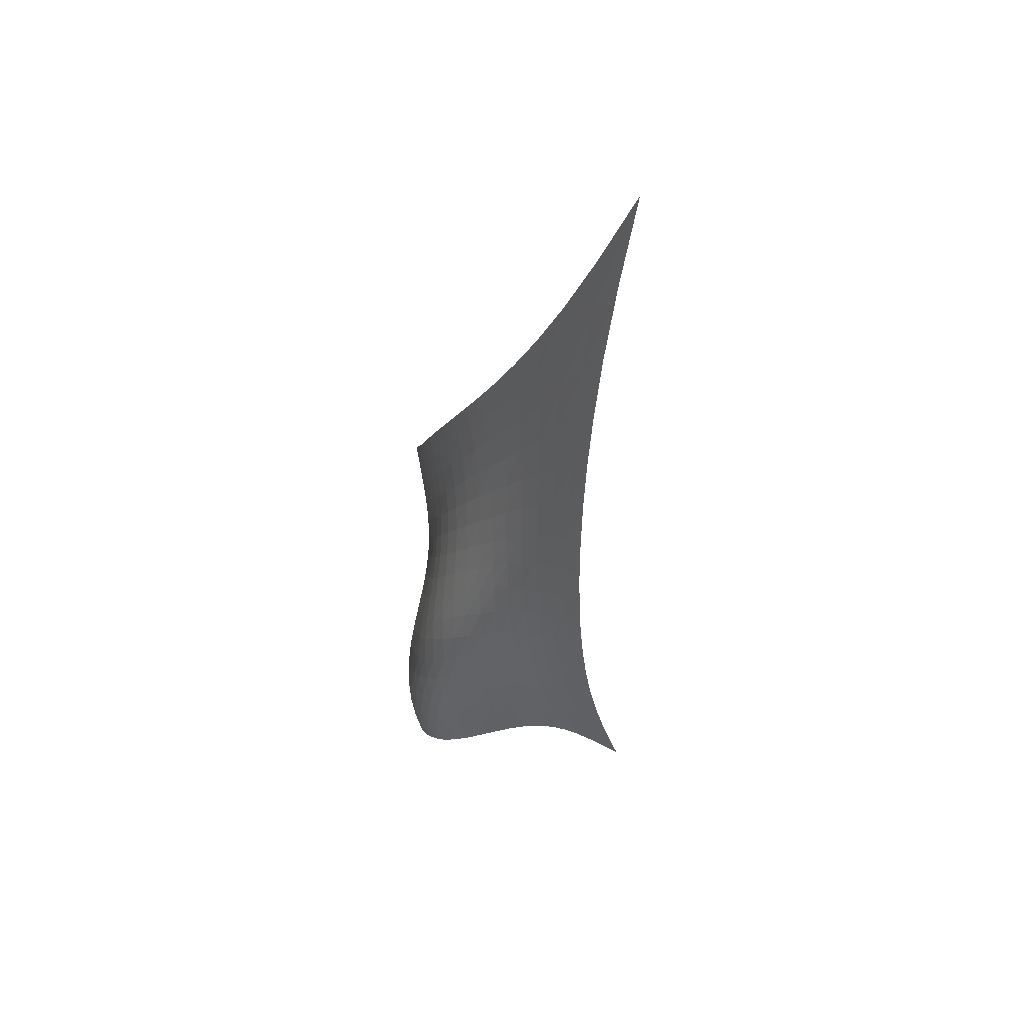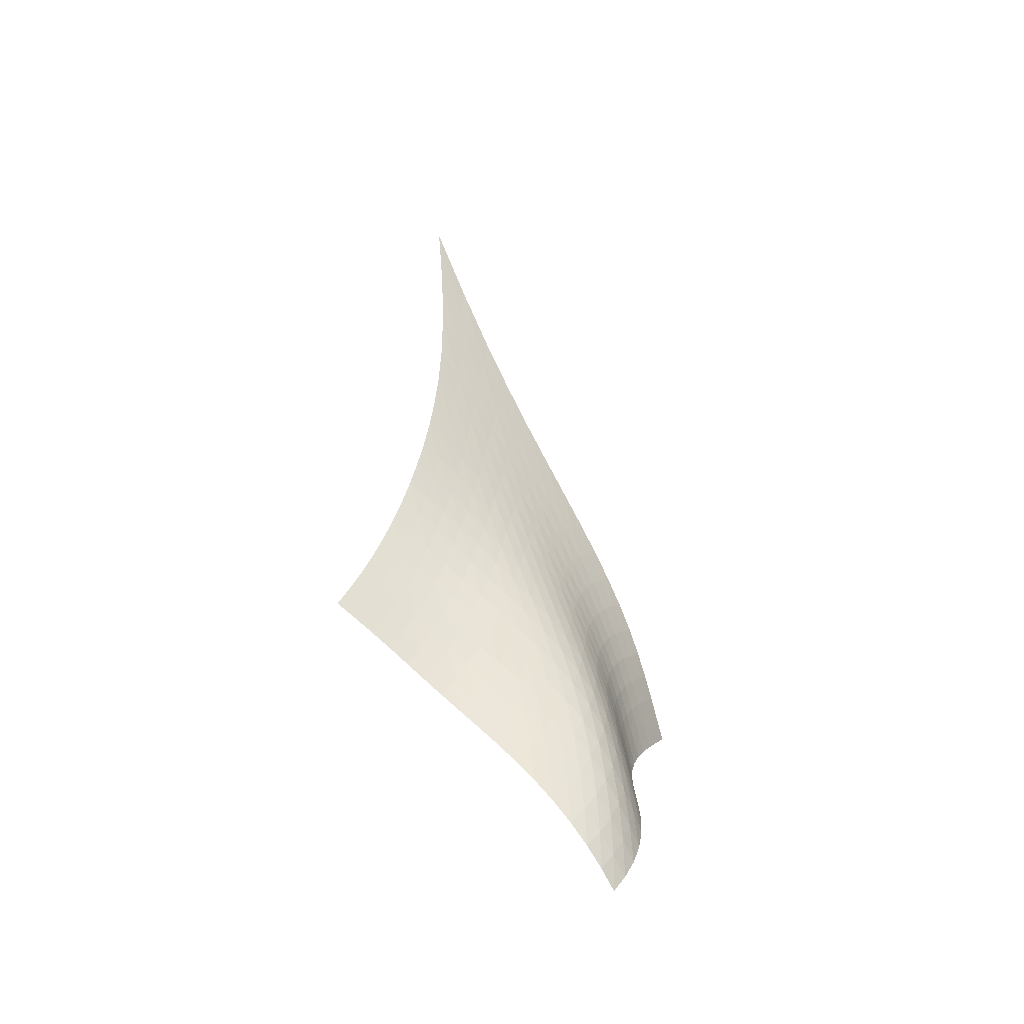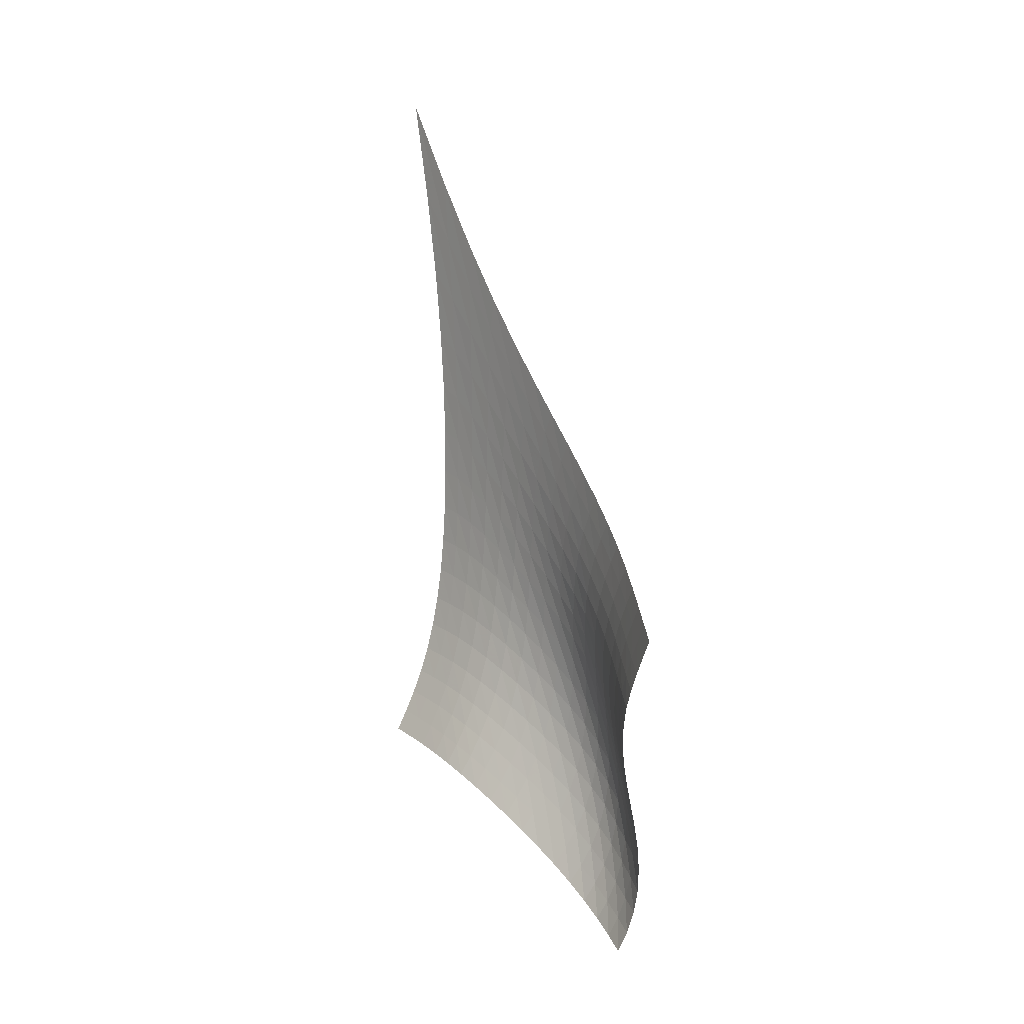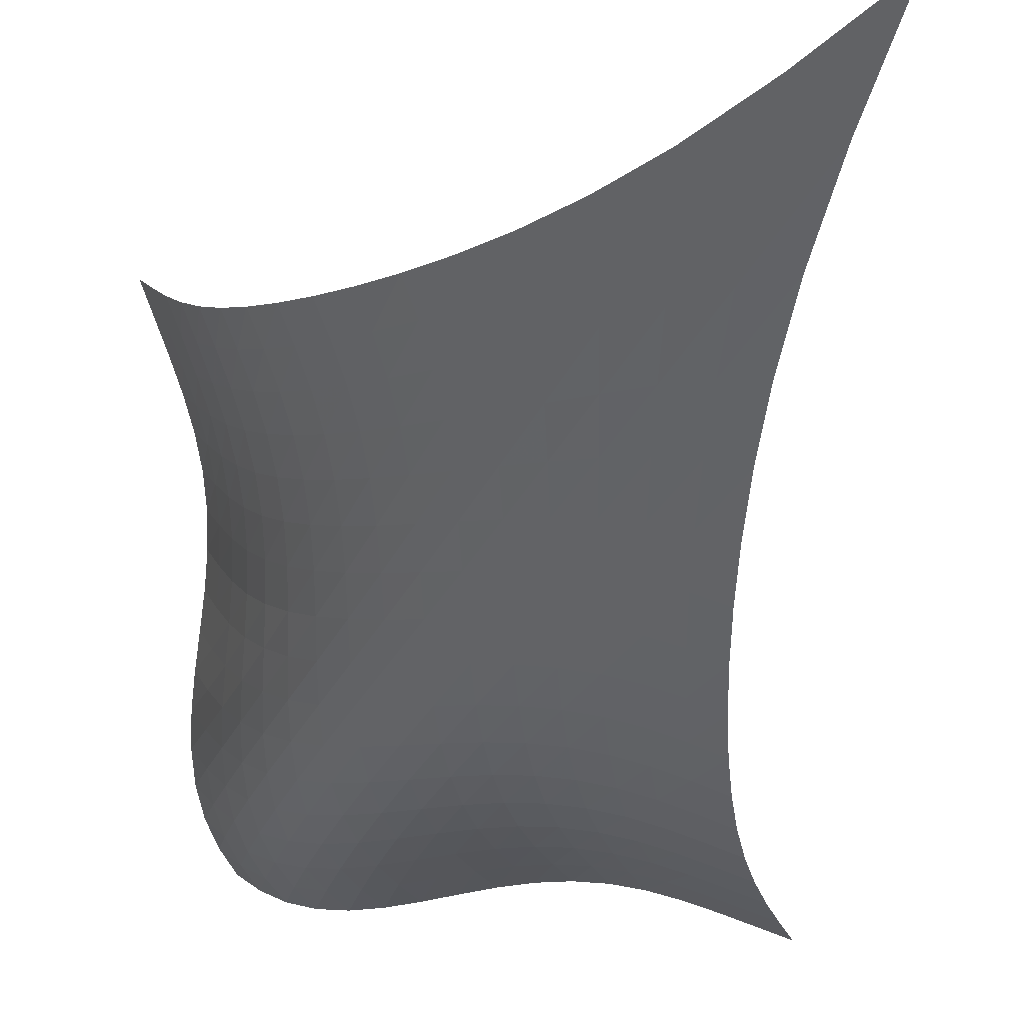
<metadata>
{"format":"obj","ext":"obj","renderer":"f3d","projection":"perspective","resolution":1024,"background":"white","views":[{"elev":61.1,"azim":-165.4,"up":"+Y"},{"elev":-30.5,"azim":90.8,"up":"+Y"},{"elev":-19.1,"azim":10.8,"up":"+Y"},{"elev":-14.0,"azim":172.9,"up":"+Z"}]}
</metadata>
<code>
v -6.486 -0.06902 6.486
v 2.98 -24.18 9.115
v -9.115 -24.18 -2.98
v 0.4125 -33.81 -0.4125
v -8.733 -23.46 -2.766
v -8.359 -22.69 -2.546
v -8.004 -21.87 -2.305
v -7.674 -20.99 -2.028
v -7.375 -20.04 -1.699
v -7.107 -19.02 -1.309
v -6.869 -17.93 -0.8545
v -6.658 -16.77 -0.3336
v -6.475 -15.52 0.2516
v -6.317 -14.17 0.8993
v -6.188 -12.67 1.609
v -6.094 -10.97 2.386
v -6.049 -8.996 3.24
v -6.077 -6.617 4.192
v -6.215 -3.667 5.27
v -5.27 -3.667 6.215
v -4.192 -6.617 6.077
v -3.24 -8.996 6.049
v -2.386 -10.97 6.094
v -1.609 -12.67 6.188
v -0.8993 -14.17 6.317
v -0.2516 -15.52 6.475
v 0.3336 -16.77 6.658
v 0.8545 -17.93 6.869
v 1.309 -19.02 7.107
v 1.699 -20.04 7.375
v 2.028 -20.99 7.674
v 2.305 -21.87 8.004
v 2.546 -22.69 8.359
v 2.766 -23.46 8.733
v 2.667 -24.61 8.496
v 2.361 -25.04 7.889
v 2.073 -25.5 7.291
v 1.822 -25.98 6.694
v 1.629 -26.5 6.087
v 1.505 -27.05 5.466
v 1.453 -27.63 4.83
v 1.461 -28.24 4.184
v 1.505 -28.89 3.532
v 1.553 -29.57 2.88
v 1.571 -30.28 2.236
v 1.527 -31.01 1.611
v 1.393 -31.75 1.021
v 1.157 -32.48 0.481
v 0.822 -33.17 0.003639
v -0.003639 -33.17 -0.822
v -0.481 -32.48 -1.157
v -1.021 -31.75 -1.393
v -1.611 -31.01 -1.527
v -2.236 -30.28 -1.571
v -2.88 -29.57 -1.553
v -3.532 -28.89 -1.505
v -4.184 -28.24 -1.461
v -4.83 -27.63 -1.453
v -5.466 -27.05 -1.505
v -6.087 -26.5 -1.629
v -6.694 -25.98 -1.822
v -7.291 -25.5 -2.073
v -7.889 -25.04 -2.361
v -8.496 -24.61 -2.667
v -5.301 -5.783 5.301
v -5.305 -7.997 4.376
v -5.35 -9.973 3.508
v -5.433 -11.72 2.7
v -5.546 -13.28 1.948
v -5.683 -14.69 1.25
v -5.844 -15.99 0.606
v -6.028 -17.21 0.01949
v -6.237 -18.35 -0.5059
v -6.474 -19.42 -0.9673
v -6.742 -20.44 -1.364
v -7.042 -21.39 -1.7
v -7.374 -22.28 -1.984
v -7.734 -23.11 -2.229
v -8.112 -23.88 -2.452
v -4.376 -7.997 5.305
v -4.504 -9.587 4.504
v -4.624 -11.16 3.718
v -4.752 -12.64 2.962
v -4.891 -14.03 2.242
v -5.042 -15.33 1.561
v -5.209 -16.56 0.9267
v -5.395 -17.72 0.3437
v -5.605 -18.83 -0.1818
v -5.842 -19.88 -0.6453
v -6.111 -20.88 -1.045
v -6.414 -21.83 -1.385
v -6.749 -22.72 -1.671
v -7.113 -23.55 -1.919
v -7.498 -24.32 -2.143
v -3.508 -9.973 5.35
v -3.718 -11.16 4.624
v -3.898 -12.42 3.898
v -4.064 -13.68 3.183
v -4.227 -14.9 2.491
v -4.391 -16.08 1.828
v -4.565 -17.22 1.203
v -4.754 -18.32 0.6243
v -4.965 -19.38 0.1005
v -5.205 -20.4 -0.3627
v -5.476 -21.38 -0.7627
v -5.782 -22.31 -1.101
v -6.123 -23.19 -1.387
v -6.495 -24.01 -1.632
v -6.889 -24.78 -1.855
v -2.7 -11.72 5.433
v -2.962 -12.64 4.752
v -3.183 -13.68 4.064
v -3.379 -14.75 3.379
v -3.56 -15.82 2.706
v -3.734 -16.89 2.054
v -3.911 -17.94 1.434
v -4.102 -18.97 0.8569
v -4.313 -19.98 0.3322
v -4.554 -20.97 -0.132
v -4.828 -21.92 -0.5318
v -5.139 -22.84 -0.8686
v -5.487 -23.7 -1.15
v -5.869 -24.52 -1.391
v -6.277 -25.27 -1.609
v -1.948 -13.28 5.546
v -2.242 -14.03 4.891
v -2.491 -14.9 4.227
v -2.706 -15.82 3.56
v -2.897 -16.78 2.897
v -3.075 -17.74 2.25
v -3.252 -18.71 1.628
v -3.439 -19.68 1.045
v -3.648 -20.64 0.5131
v -3.887 -21.58 0.04269
v -4.164 -22.51 -0.3608
v -4.48 -23.4 -0.6979
v -4.836 -24.26 -0.9765
v -5.229 -25.06 -1.211
v -5.652 -25.8 -1.422
v -1.25 -14.69 5.683
v -1.561 -15.33 5.042
v -1.828 -16.08 4.391
v -2.054 -16.89 3.734
v -2.25 -17.74 3.075
v -2.425 -18.62 2.425
v -2.594 -19.51 1.794
v -2.772 -20.42 1.198
v -2.974 -21.32 0.652
v -3.209 -22.23 0.1675
v -3.486 -23.13 -0.2469
v -3.806 -24.01 -0.5904
v -4.17 -24.84 -0.8703
v -4.574 -25.63 -1.102
v -5.012 -26.36 -1.307
v -0.606 -15.99 5.844
v -0.9267 -16.56 5.209
v -1.203 -17.22 4.565
v -1.434 -17.94 3.911
v -1.628 -18.71 3.252
v -1.794 -19.51 2.594
v -1.95 -20.34 1.95
v -2.113 -21.18 1.335
v -2.301 -22.04 0.7665
v -2.527 -22.92 0.2592
v -2.8 -23.79 -0.1754
v -3.122 -24.64 -0.5341
v -3.492 -25.46 -0.8232
v -3.907 -26.24 -1.058
v -4.358 -26.96 -1.261
v -0.01949 -17.21 6.028
v -0.3437 -17.72 5.395
v -0.6243 -18.32 4.754
v -0.8569 -18.97 4.102
v -1.045 -19.68 3.439
v -1.198 -20.42 2.772
v -1.335 -21.18 2.113
v -1.477 -21.98 1.477
v -1.644 -22.79 0.8805
v -1.854 -23.63 0.343
v -2.117 -24.47 -0.1213
v -2.437 -25.3 -0.5055
v -2.811 -26.11 -0.8137
v -3.234 -26.88 -1.061
v -3.697 -27.58 -1.269
v 0.5059 -18.35 6.237
v 0.1818 -18.83 5.605
v -0.1005 -19.38 4.965
v -0.3322 -19.98 4.313
v -0.5131 -20.64 3.648
v -0.652 -21.32 2.974
v -0.7665 -22.04 2.301
v -0.8805 -22.79 1.644
v -1.019 -23.57 1.019
v -1.205 -24.37 0.4476
v -1.45 -25.19 -0.05364
v -1.761 -26 -0.4731
v -2.134 -26.79 -0.8114
v -2.561 -27.55 -1.081
v -3.033 -28.24 -1.305
v 0.9673 -19.42 6.474
v 0.6453 -19.88 5.842
v 0.3627 -20.4 5.205
v 0.132 -20.97 4.554
v -0.04269 -21.58 3.887
v -0.1675 -22.23 3.209
v -0.2592 -22.92 2.527
v -0.343 -23.63 1.854
v -0.4476 -24.37 1.205
v -0.5994 -25.14 0.5994
v -0.8174 -25.93 0.05813
v -1.109 -26.73 -0.4039
v -1.473 -27.51 -0.7821
v -1.899 -28.25 -1.086
v -2.374 -28.93 -1.335
v 1.364 -20.44 6.742
v 1.045 -20.88 6.111
v 0.7627 -21.38 5.476
v 0.5318 -21.92 4.828
v 0.3608 -22.51 4.164
v 0.2469 -23.13 3.486
v 0.1754 -23.79 2.8
v 0.1213 -24.47 2.117
v 0.05364 -25.19 1.45
v -0.05813 -25.93 0.8174
v -0.2382 -26.7 0.2382
v -0.4996 -27.48 -0.2687
v -0.8426 -28.25 -0.6934
v -1.258 -28.98 -1.04
v -1.729 -29.65 -1.326
v 1.7 -21.39 7.042
v 1.385 -21.83 6.414
v 1.101 -22.31 5.782
v 0.8686 -22.84 5.139
v 0.6979 -23.4 4.48
v 0.5904 -24.01 3.806
v 0.5341 -24.64 3.122
v 0.5055 -25.3 2.437
v 0.4731 -26 1.761
v 0.4039 -26.73 1.109
v 0.2687 -27.48 0.4996
v 0.04858 -28.24 -0.04858
v -0.2617 -29 -0.5211
v -0.6543 -29.72 -0.9157
v -1.112 -30.39 -1.244
v 1.984 -22.28 7.374
v 1.671 -22.72 6.749
v 1.387 -23.19 6.123
v 1.15 -23.7 5.487
v 0.9765 -24.26 4.836
v 0.8703 -24.84 4.17
v 0.8232 -25.46 3.492
v 0.8137 -26.11 2.811
v 0.8114 -26.79 2.134
v 0.7821 -27.51 1.473
v 0.6934 -28.25 0.8426
v 0.5211 -29 0.2617
v 0.2536 -29.75 -0.2536
v -0.1053 -30.47 -0.6954
v -0.5387 -31.14 -1.07
v 2.229 -23.11 7.734
v 1.919 -23.55 7.113
v 1.632 -24.01 6.495
v 1.391 -24.52 5.869
v 1.211 -25.06 5.229
v 1.102 -25.63 4.574
v 1.058 -26.24 3.907
v 1.061 -26.88 3.234
v 1.081 -27.55 2.561
v 1.086 -28.25 1.899
v 1.04 -28.98 1.258
v 0.9157 -29.72 0.6543
v 0.6954 -30.47 0.1053
v 0.3773 -31.19 -0.3773
v -0.02396 -31.86 -0.7935
v 2.452 -23.88 8.112
v 2.143 -24.32 7.498
v 1.855 -24.78 6.889
v 1.609 -25.27 6.277
v 1.422 -25.8 5.652
v 1.307 -26.36 5.012
v 1.261 -26.96 4.358
v 1.269 -27.58 3.697
v 1.305 -28.24 3.033
v 1.335 -28.93 2.374
v 1.326 -29.65 1.729
v 1.244 -30.39 1.112
v 1.07 -31.14 0.5387
v 0.7935 -31.86 0.02396
v 0.426 -32.54 -0.426
f 289 49 4
f 289 4 50
f 5 79 64
f 5 64 3
f 79 94 63
f 79 63 64
f 94 109 62
f 94 62 63
f 109 124 61
f 109 61 62
f 124 139 60
f 124 60 61
f 139 154 59
f 139 59 60
f 154 169 58
f 154 58 59
f 169 184 57
f 169 57 58
f 184 199 56
f 184 56 57
f 199 214 55
f 199 55 56
f 214 229 54
f 214 54 55
f 229 244 53
f 229 53 54
f 244 259 52
f 244 52 53
f 259 274 51
f 259 51 52
f 274 289 50
f 274 50 51
f 1 20 65
f 1 65 19
f 19 65 66
f 19 66 18
f 18 66 67
f 18 67 17
f 17 67 68
f 17 68 16
f 16 68 69
f 16 69 15
f 15 69 70
f 15 70 14
f 14 70 71
f 14 71 13
f 13 71 72
f 13 72 12
f 12 72 73
f 12 73 11
f 11 73 74
f 11 74 10
f 10 74 75
f 10 75 9
f 9 75 76
f 9 76 8
f 8 76 77
f 8 77 7
f 7 77 78
f 7 78 6
f 6 78 79
f 6 79 5
f 20 21 80
f 20 80 65
f 65 80 81
f 65 81 66
f 66 81 82
f 66 82 67
f 67 82 83
f 67 83 68
f 68 83 84
f 68 84 69
f 69 84 85
f 69 85 70
f 70 85 86
f 70 86 71
f 71 86 87
f 71 87 72
f 72 87 88
f 72 88 73
f 73 88 89
f 73 89 74
f 74 89 90
f 74 90 75
f 75 90 91
f 75 91 76
f 76 91 92
f 76 92 77
f 77 92 93
f 77 93 78
f 78 93 94
f 78 94 79
f 21 22 95
f 21 95 80
f 80 95 96
f 80 96 81
f 81 96 97
f 81 97 82
f 82 97 98
f 82 98 83
f 83 98 99
f 83 99 84
f 84 99 100
f 84 100 85
f 85 100 101
f 85 101 86
f 86 101 102
f 86 102 87
f 87 102 103
f 87 103 88
f 88 103 104
f 88 104 89
f 89 104 105
f 89 105 90
f 90 105 106
f 90 106 91
f 91 106 107
f 91 107 92
f 92 107 108
f 92 108 93
f 93 108 109
f 93 109 94
f 22 23 110
f 22 110 95
f 95 110 111
f 95 111 96
f 96 111 112
f 96 112 97
f 97 112 113
f 97 113 98
f 98 113 114
f 98 114 99
f 99 114 115
f 99 115 100
f 100 115 116
f 100 116 101
f 101 116 117
f 101 117 102
f 102 117 118
f 102 118 103
f 103 118 119
f 103 119 104
f 104 119 120
f 104 120 105
f 105 120 121
f 105 121 106
f 106 121 122
f 106 122 107
f 107 122 123
f 107 123 108
f 108 123 124
f 108 124 109
f 23 24 125
f 23 125 110
f 110 125 126
f 110 126 111
f 111 126 127
f 111 127 112
f 112 127 128
f 112 128 113
f 113 128 129
f 113 129 114
f 114 129 130
f 114 130 115
f 115 130 131
f 115 131 116
f 116 131 132
f 116 132 117
f 117 132 133
f 117 133 118
f 118 133 134
f 118 134 119
f 119 134 135
f 119 135 120
f 120 135 136
f 120 136 121
f 121 136 137
f 121 137 122
f 122 137 138
f 122 138 123
f 123 138 139
f 123 139 124
f 24 25 140
f 24 140 125
f 125 140 141
f 125 141 126
f 126 141 142
f 126 142 127
f 127 142 143
f 127 143 128
f 128 143 144
f 128 144 129
f 129 144 145
f 129 145 130
f 130 145 146
f 130 146 131
f 131 146 147
f 131 147 132
f 132 147 148
f 132 148 133
f 133 148 149
f 133 149 134
f 134 149 150
f 134 150 135
f 135 150 151
f 135 151 136
f 136 151 152
f 136 152 137
f 137 152 153
f 137 153 138
f 138 153 154
f 138 154 139
f 25 26 155
f 25 155 140
f 140 155 156
f 140 156 141
f 141 156 157
f 141 157 142
f 142 157 158
f 142 158 143
f 143 158 159
f 143 159 144
f 144 159 160
f 144 160 145
f 145 160 161
f 145 161 146
f 146 161 162
f 146 162 147
f 147 162 163
f 147 163 148
f 148 163 164
f 148 164 149
f 149 164 165
f 149 165 150
f 150 165 166
f 150 166 151
f 151 166 167
f 151 167 152
f 152 167 168
f 152 168 153
f 153 168 169
f 153 169 154
f 26 27 170
f 26 170 155
f 155 170 171
f 155 171 156
f 156 171 172
f 156 172 157
f 157 172 173
f 157 173 158
f 158 173 174
f 158 174 159
f 159 174 175
f 159 175 160
f 160 175 176
f 160 176 161
f 161 176 177
f 161 177 162
f 162 177 178
f 162 178 163
f 163 178 179
f 163 179 164
f 164 179 180
f 164 180 165
f 165 180 181
f 165 181 166
f 166 181 182
f 166 182 167
f 167 182 183
f 167 183 168
f 168 183 184
f 168 184 169
f 27 28 185
f 27 185 170
f 170 185 186
f 170 186 171
f 171 186 187
f 171 187 172
f 172 187 188
f 172 188 173
f 173 188 189
f 173 189 174
f 174 189 190
f 174 190 175
f 175 190 191
f 175 191 176
f 176 191 192
f 176 192 177
f 177 192 193
f 177 193 178
f 178 193 194
f 178 194 179
f 179 194 195
f 179 195 180
f 180 195 196
f 180 196 181
f 181 196 197
f 181 197 182
f 182 197 198
f 182 198 183
f 183 198 199
f 183 199 184
f 28 29 200
f 28 200 185
f 185 200 201
f 185 201 186
f 186 201 202
f 186 202 187
f 187 202 203
f 187 203 188
f 188 203 204
f 188 204 189
f 189 204 205
f 189 205 190
f 190 205 206
f 190 206 191
f 191 206 207
f 191 207 192
f 192 207 208
f 192 208 193
f 193 208 209
f 193 209 194
f 194 209 210
f 194 210 195
f 195 210 211
f 195 211 196
f 196 211 212
f 196 212 197
f 197 212 213
f 197 213 198
f 198 213 214
f 198 214 199
f 29 30 215
f 29 215 200
f 200 215 216
f 200 216 201
f 201 216 217
f 201 217 202
f 202 217 218
f 202 218 203
f 203 218 219
f 203 219 204
f 204 219 220
f 204 220 205
f 205 220 221
f 205 221 206
f 206 221 222
f 206 222 207
f 207 222 223
f 207 223 208
f 208 223 224
f 208 224 209
f 209 224 225
f 209 225 210
f 210 225 226
f 210 226 211
f 211 226 227
f 211 227 212
f 212 227 228
f 212 228 213
f 213 228 229
f 213 229 214
f 30 31 230
f 30 230 215
f 215 230 231
f 215 231 216
f 216 231 232
f 216 232 217
f 217 232 233
f 217 233 218
f 218 233 234
f 218 234 219
f 219 234 235
f 219 235 220
f 220 235 236
f 220 236 221
f 221 236 237
f 221 237 222
f 222 237 238
f 222 238 223
f 223 238 239
f 223 239 224
f 224 239 240
f 224 240 225
f 225 240 241
f 225 241 226
f 226 241 242
f 226 242 227
f 227 242 243
f 227 243 228
f 228 243 244
f 228 244 229
f 31 32 245
f 31 245 230
f 230 245 246
f 230 246 231
f 231 246 247
f 231 247 232
f 232 247 248
f 232 248 233
f 233 248 249
f 233 249 234
f 234 249 250
f 234 250 235
f 235 250 251
f 235 251 236
f 236 251 252
f 236 252 237
f 237 252 253
f 237 253 238
f 238 253 254
f 238 254 239
f 239 254 255
f 239 255 240
f 240 255 256
f 240 256 241
f 241 256 257
f 241 257 242
f 242 257 258
f 242 258 243
f 243 258 259
f 243 259 244
f 32 33 260
f 32 260 245
f 245 260 261
f 245 261 246
f 246 261 262
f 246 262 247
f 247 262 263
f 247 263 248
f 248 263 264
f 248 264 249
f 249 264 265
f 249 265 250
f 250 265 266
f 250 266 251
f 251 266 267
f 251 267 252
f 252 267 268
f 252 268 253
f 253 268 269
f 253 269 254
f 254 269 270
f 254 270 255
f 255 270 271
f 255 271 256
f 256 271 272
f 256 272 257
f 257 272 273
f 257 273 258
f 258 273 274
f 258 274 259
f 33 34 275
f 33 275 260
f 260 275 276
f 260 276 261
f 261 276 277
f 261 277 262
f 262 277 278
f 262 278 263
f 263 278 279
f 263 279 264
f 264 279 280
f 264 280 265
f 265 280 281
f 265 281 266
f 266 281 282
f 266 282 267
f 267 282 283
f 267 283 268
f 268 283 284
f 268 284 269
f 269 284 285
f 269 285 270
f 270 285 286
f 270 286 271
f 271 286 287
f 271 287 272
f 272 287 288
f 272 288 273
f 273 288 289
f 273 289 274
f 34 2 35
f 34 35 275
f 275 35 36
f 275 36 276
f 276 36 37
f 276 37 277
f 277 37 38
f 277 38 278
f 278 38 39
f 278 39 279
f 279 39 40
f 279 40 280
f 280 40 41
f 280 41 281
f 281 41 42
f 281 42 282
f 282 42 43
f 282 43 283
f 283 43 44
f 283 44 284
f 284 44 45
f 284 45 285
f 285 45 46
f 285 46 286
f 286 46 47
f 286 47 287
f 287 47 48
f 287 48 288
f 288 48 49
f 288 49 289

</code>
